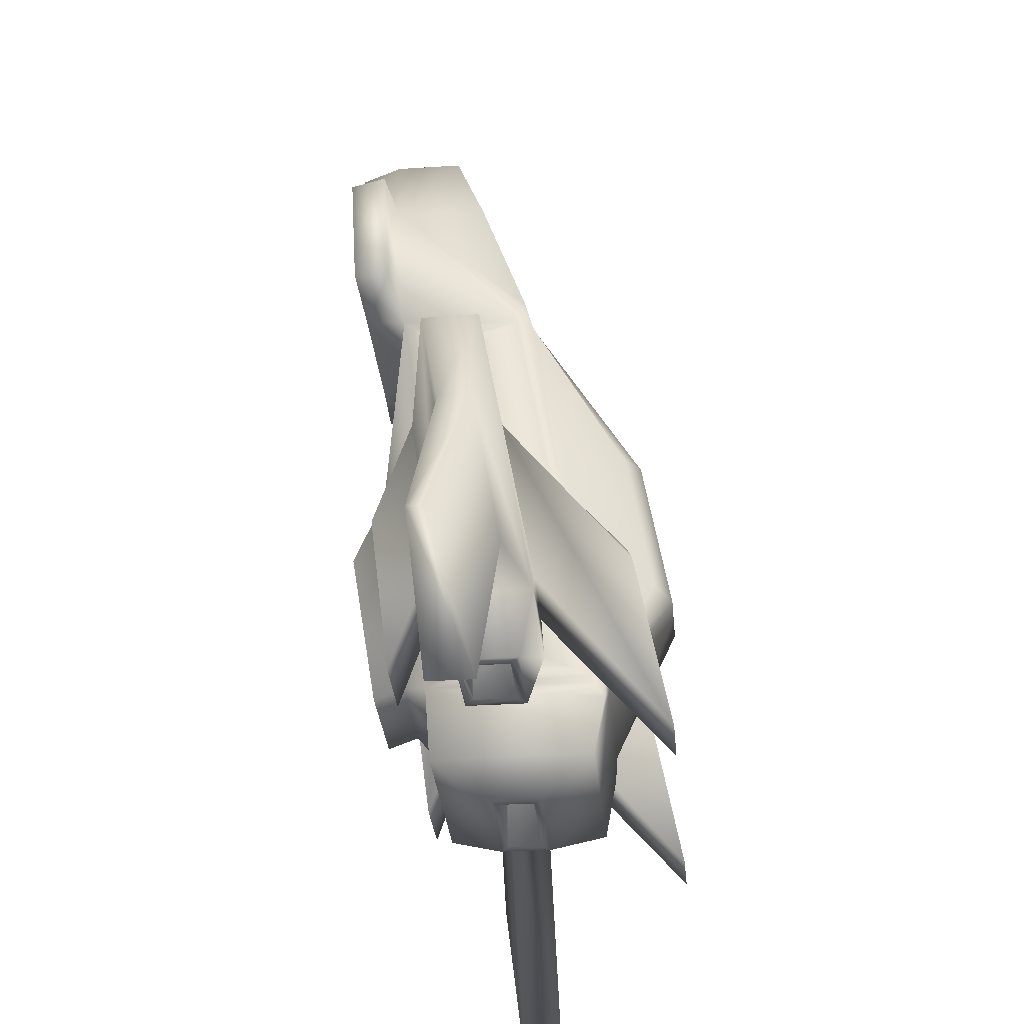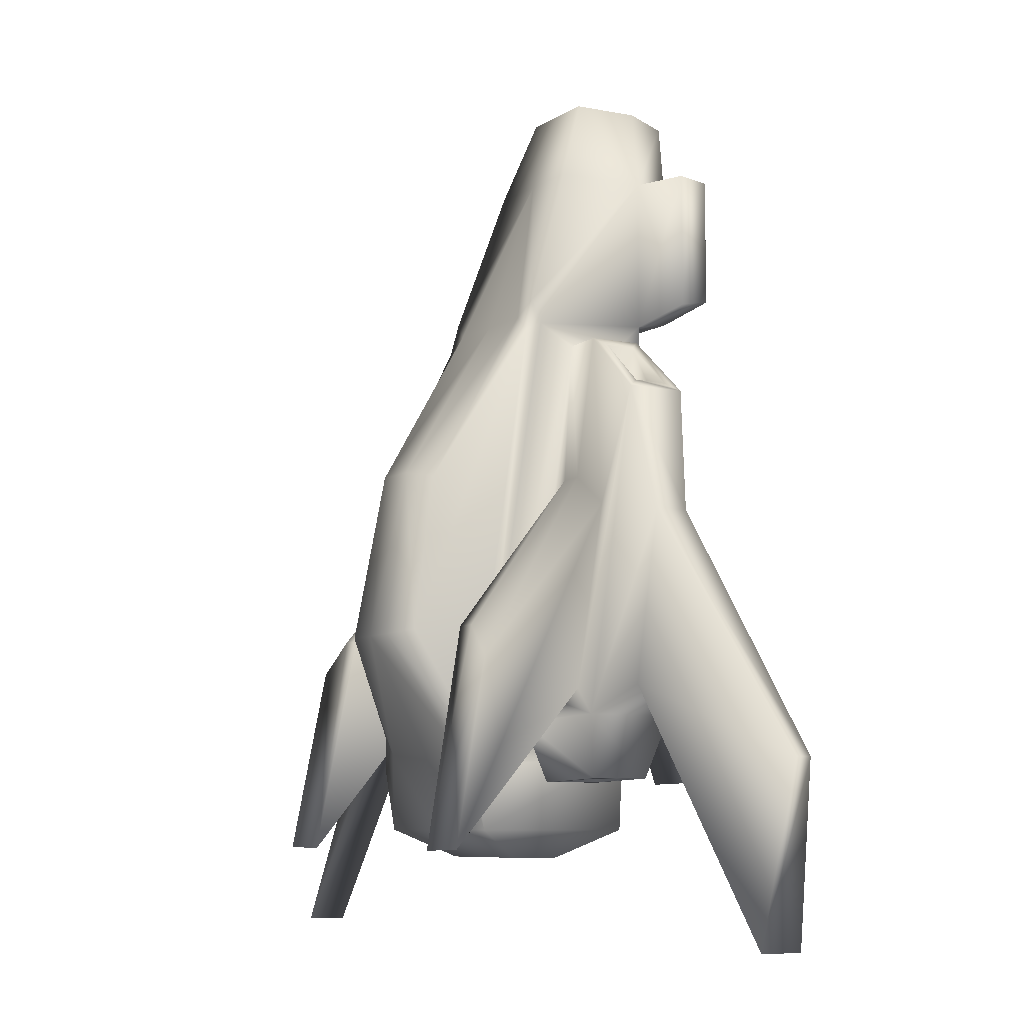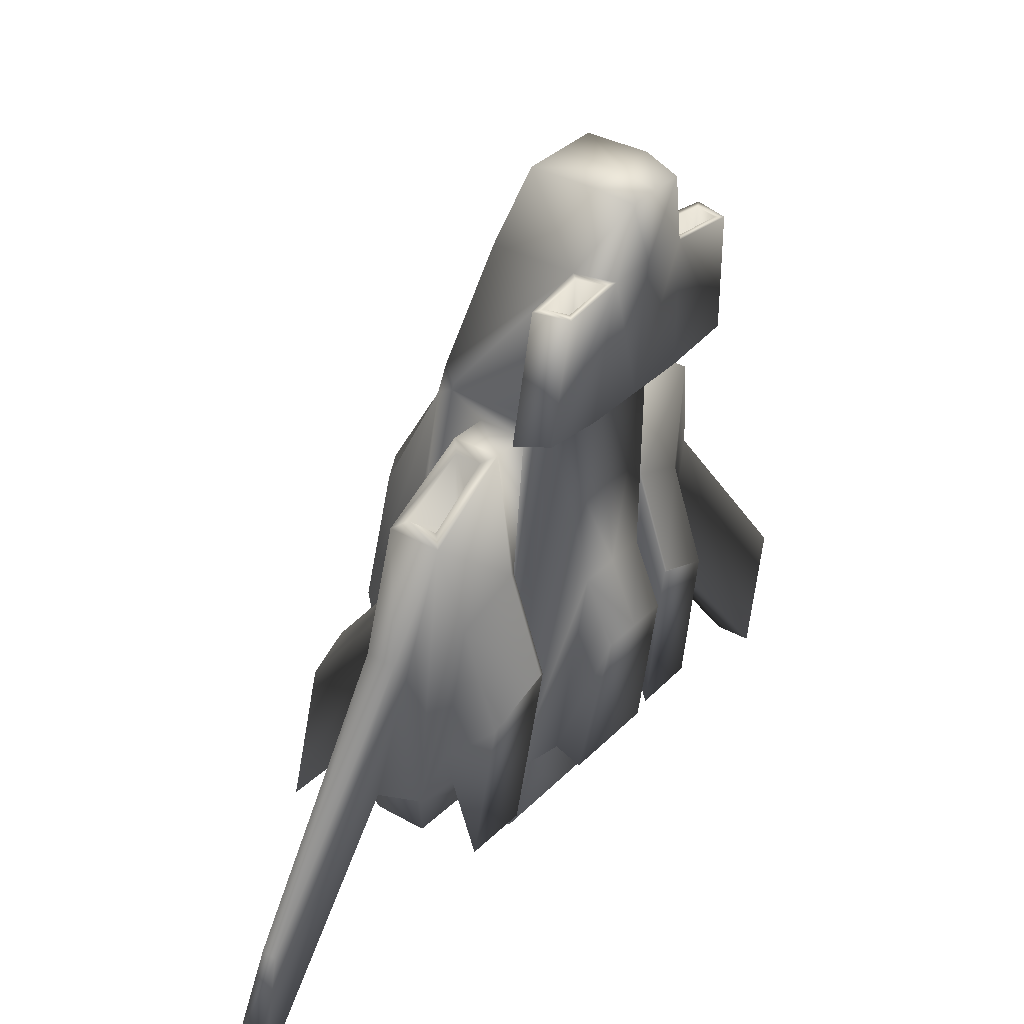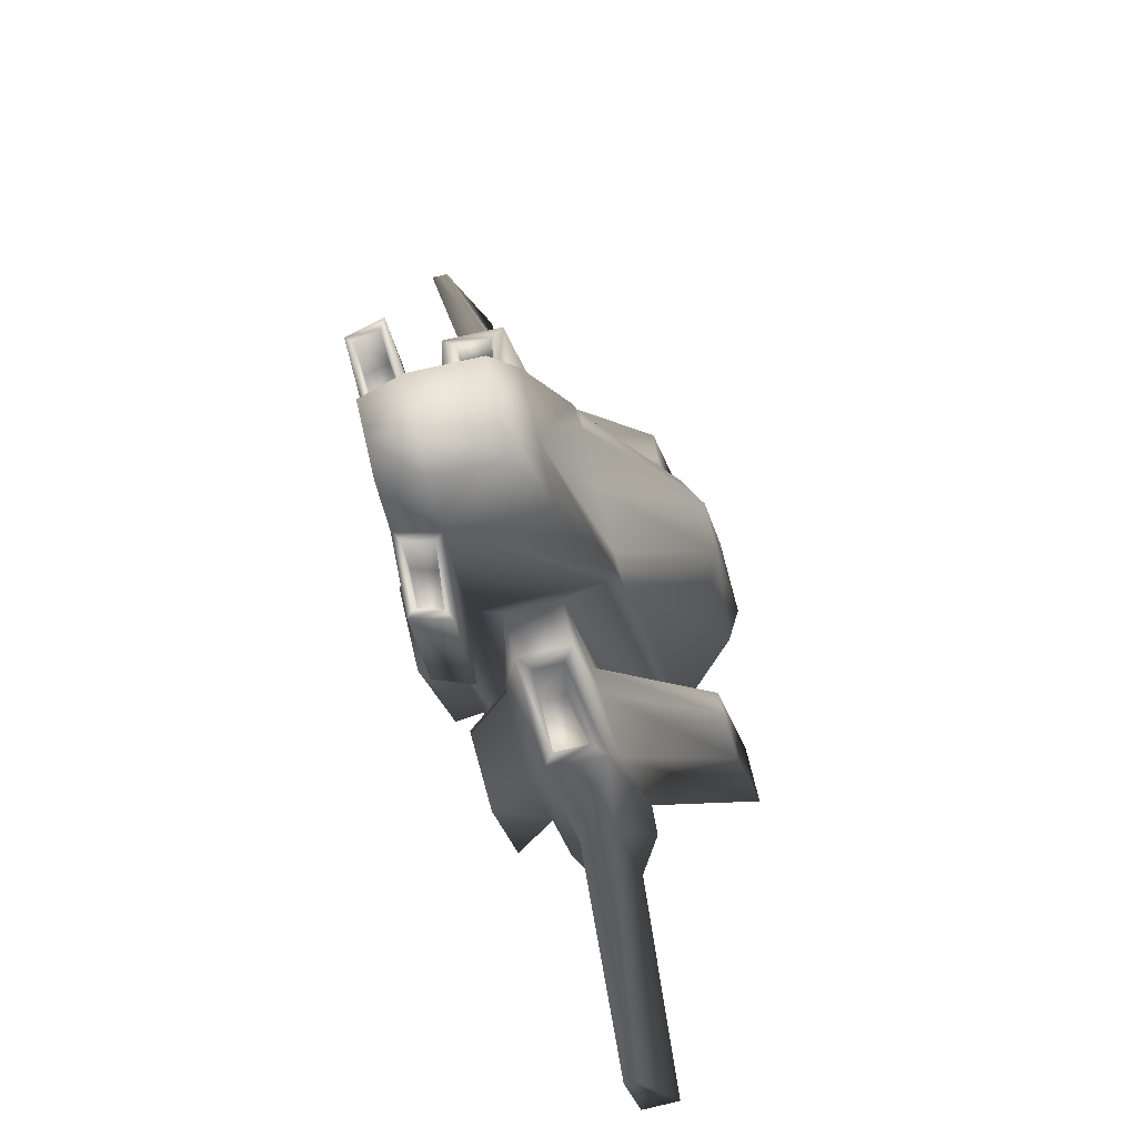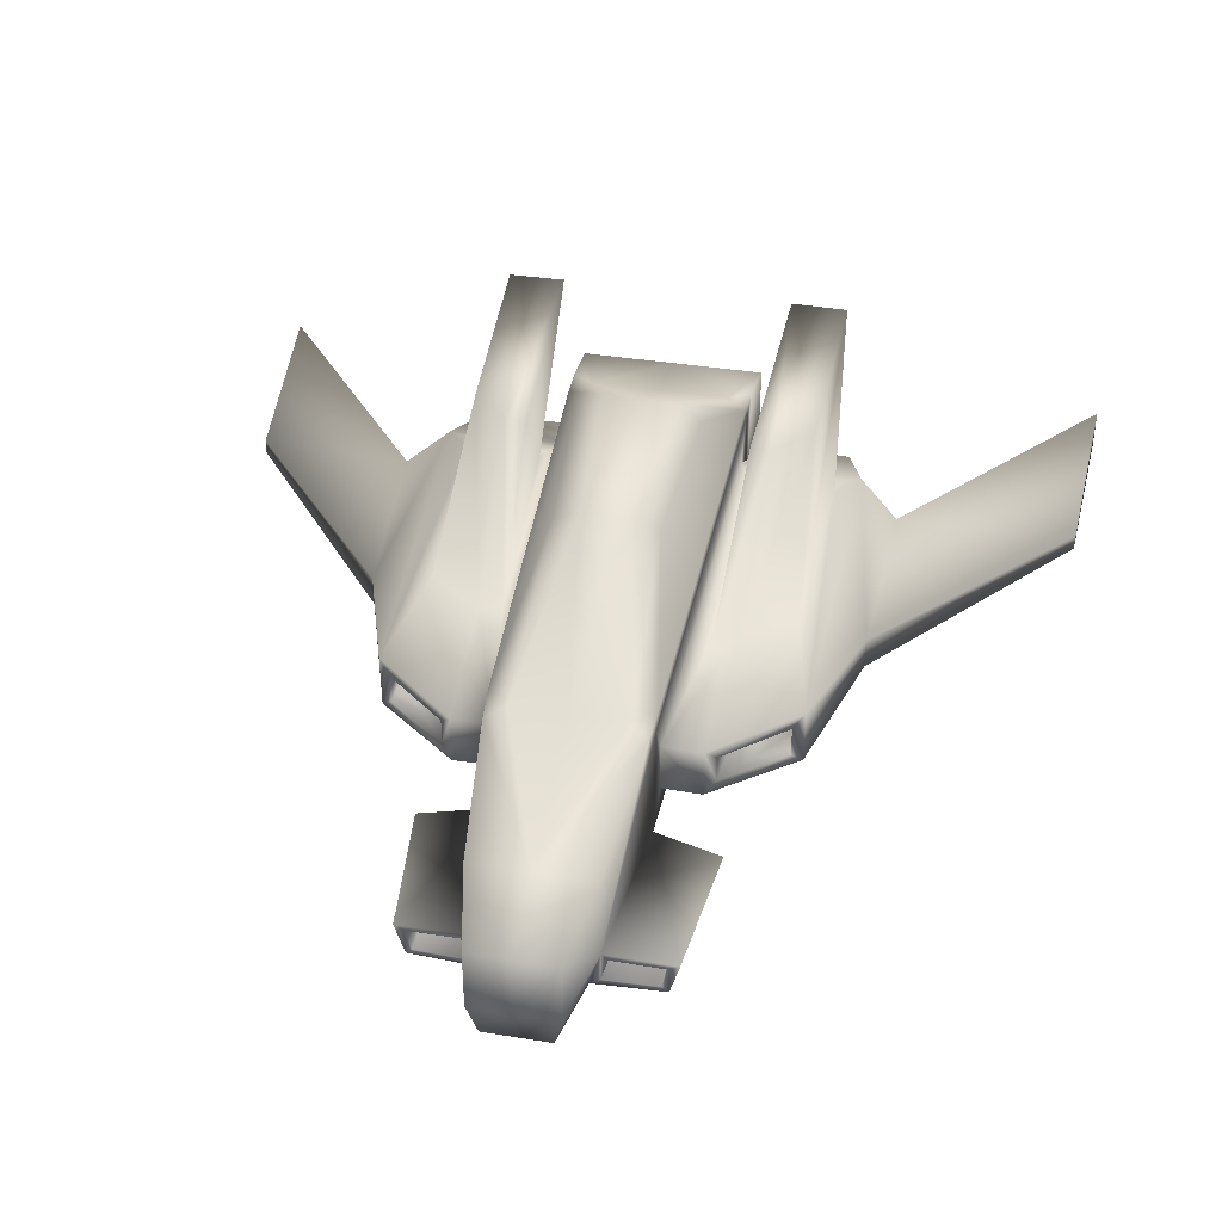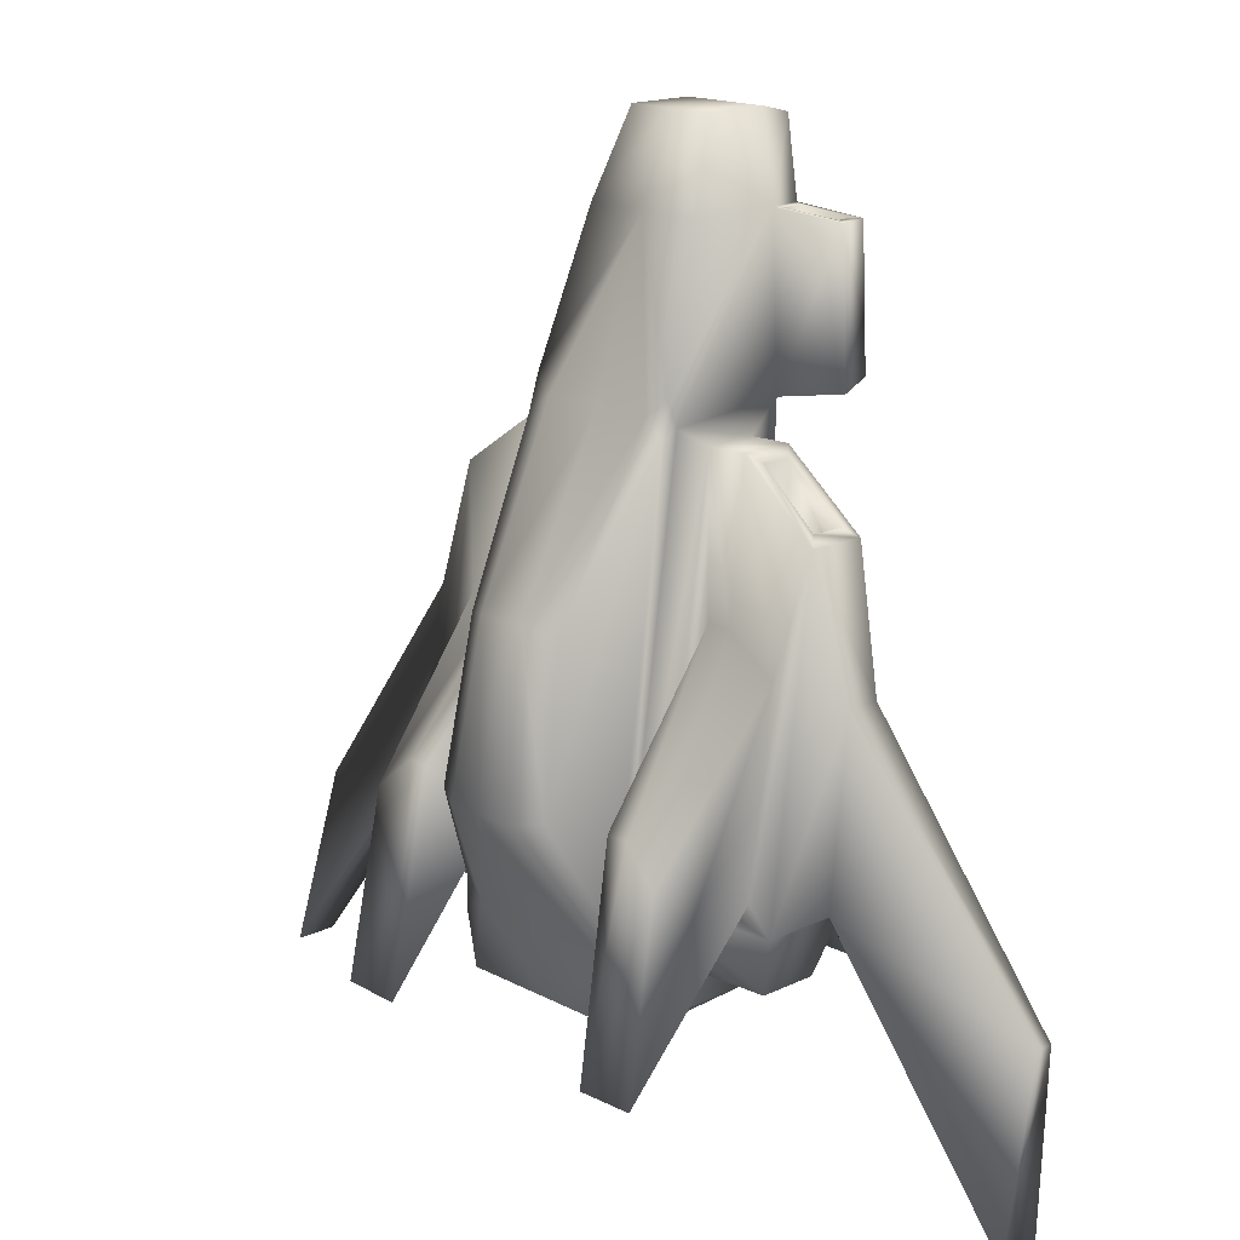
<metadata>
{"format":"obj","ext":"obj","renderer":"f3d","projection":"perspective","resolution":1024,"background":"white","views":[{"elev":-31.6,"azim":95.3,"up":"+Z"},{"elev":-7.4,"azim":-119.8,"up":"+Z"},{"elev":34.7,"azim":-52.8,"up":"+Z"},{"elev":71.3,"azim":76.9,"up":"+Z"},{"elev":37.9,"azim":11.6,"up":"+Y"},{"elev":17.0,"azim":-133.7,"up":"+Z"}]}
</metadata>
<code>
v  13.08 -10.23 50.52
v  16.81 -7.852 17.55
v  16.81 16.61 17.55
v  16.43 18.96 20.87
v  13.08 9.012 50.52
v  10.42 12.64 -63.85
v  0 12.64 -63.85
v  0 19.81 -63.85
v  10.42 19.81 -63.85
v  9.326 2.712 67.66
v  9.326 -11.27 67.66
v  0 9.012 50.52
v  0 2.712 67.66
v  5.017 42.94 -16.76
v  7.475 48.62 -51.12
v  0 48.62 -51.12
v  0 42.94 -16.76
v  92.85 4.461 -77.77
v  94.59 8.628 -113.1
v  94.59 17.37 -113.1
v  92.85 7.814 -77.75
v  15.1 35.41 -75.28
v  19.71 34.77 -78.73
v  20.09 32.45 -91.29
v  0 32.45 -91.29
v  0 35.41 -75.28
v  19.61 -1.155 -75.28
v  20.09 0 -91.29
v  19.61 31.95 -75.28
v  19.56 32.28 -73.79
v  19.5 34.84 -71.82
v  16.91 20.64 14.09
v  16.86 17.05 15.84
v  16.99 9.426 11.52
v  19.43 22.77 -69.25
v  16.99 -1.452 11.52
v  19.43 4.374 -69.25
v  25.54 48.49 -95.32
v  23.88 40.2 -50.38
v  28.59 40.2 -50.36
v  36.45 41.51 -57.08
v  37.85 48.51 -95.04
v  25.73 -1.452 11.76
v  25.73 9.426 11.76
v  22.81 -10.99 -40.94
v  24.98 -5.797 -81.93
v  40.13 -5.797 -81.69
v  38.3 -10.18 -47.06
v  23.59 -10.99 -40.93
v  25.13 9.263 -65.95
v  25.13 17.88 -65.95
v  38.59 17.88 -65.53
v  38.59 9.263 -65.53
v  41.11 8.895 -6.947
v  29.35 7.236 -7.805
v  29.37 1.245 -7.788
v  41.09 1.977 -7.05
v  43.87 -0.4577 -1.527
v  43.87 11.68 -1.373
v  41.49 8.849 0.3443
v  41.47 1.931 0.2407
v  28.11 7.19 10.01
v  28.13 1.199 10.03
v  45.9 22.77 -68.51
v  52.74 11.39 -27.55
v  54.48 17.37 -62.91
v  52.74 4.461 -27.58
v  45.9 4.374 -68.51
v  54.48 8.628 -62.91
v  22.1 14.32 -18.55
v  24.31 22.61 -63.49
v  27.11 14.32 -18.53
v  38.83 15.63 -25.25
v  40.7 22.63 -63.21
v  8.946 -12.35 -24.01
v  11.37 -6.557 -70.85
v  0 -7.852 17.55
v  0 -12.35 -24.01
v  8.946 -18.53 -38.54
v  11.37 -12.73 -73.15
v  0 -18.53 -38.54
v  24.95 1.919 -59.14
v  22.78 -3.273 -18.16
v  40.11 1.919 -58.9
v  38.27 -2.467 -24.28
v  23.57 -3.273 -18.15
v  23.55 19.71 -81.57
v  23.55 7.433 -81.57
v  41.78 19.71 -81
v  41.78 7.433 -81
v  25.93 17.88 -81.49
v  25.93 9.263 -81.49
v  39.39 17.88 -81.07
v  39.39 9.263 -81.07
v  0 0 -91.29
v  0 11.03 -97.05
v  12.51 11.03 -97.05
v  12.51 21.41 -97.05
v  0 12.64 -97.05
v  10.42 12.64 -97.05
v  10.42 19.81 -97.05
v  13.42 45.19 -50.37
v  11.06 39.84 -18.06
v  31.49 -9.575 20.09
v  28.19 -11.68 49.29
v  26.09 -19.24 49.08
v  29.19 -17.27 21.73
v  7.313 -19.71 65.8
v  10.71 -18.76 50.28
v  0 -11.27 67.66
v  0 -19.71 65.8
v  14.56 -11.02 35.11
v  12.97 -16.73 34.95
v  24.75 -17.1 34.03
v  26.13 -12.13 34.16
v  14.2 -16.54 19.41
v  12.89 -17.46 50.18
v  14.48 -11.75 50.34
v  24.67 -17.82 49.26
v  26.05 -12.86 49.4
v  12.3 20.07 17.55
v  0 -16.54 19.41
v  0 -18.77 50.3
v  0 20.07 17.55
v  0 -12.73 -73.15
v  0 -1.155 -75.28
v  0 -6.557 -70.85
v  0 21.41 -97.05
v  0 19.81 -97.05
v  -13.08 -10.23 50.52
v  -13.08 9.012 50.52
v  -16.43 18.96 20.87
v  -16.81 16.61 17.55
v  -16.81 -7.852 17.55
v  -10.42 12.64 -63.85
v  -10.42 19.81 -63.85
v  -9.326 -11.27 67.66
v  -9.326 2.712 67.66
v  -5.017 42.94 -16.76
v  -7.475 48.62 -51.12
v  -92.85 4.461 -77.77
v  -92.85 7.814 -77.75
v  -94.59 17.37 -113.1
v  -94.59 8.628 -113.1
v  -15.1 35.41 -75.28
v  -20.09 32.45 -91.29
v  -19.71 34.77 -78.73
v  -19.61 -1.155 -75.28
v  -19.61 31.95 -75.28
v  -20.09 0 -91.29
v  -19.56 32.28 -73.79
v  -19.43 22.77 -69.25
v  -16.99 9.426 11.52
v  -16.86 17.05 15.84
v  -16.91 20.64 14.09
v  -19.5 34.84 -71.82
v  -16.99 -1.452 11.52
v  -19.43 4.374 -69.25
v  -25.54 48.49 -95.32
v  -37.85 48.51 -95.04
v  -36.45 41.51 -57.08
v  -28.59 40.2 -50.36
v  -23.88 40.2 -50.38
v  -25.73 9.426 11.76
v  -25.73 -1.452 11.76
v  -22.81 -10.99 -40.94
v  -23.59 -10.99 -40.93
v  -38.3 -10.18 -47.06
v  -40.13 -5.797 -81.69
v  -24.98 -5.797 -81.93
v  -25.13 9.263 -65.95
v  -38.59 9.263 -65.53
v  -38.59 17.88 -65.53
v  -25.13 17.88 -65.95
v  -41.11 8.895 -6.947
v  -41.09 1.977 -7.05
v  -29.37 1.245 -7.788
v  -29.35 7.236 -7.805
v  -43.87 -0.4577 -1.527
v  -41.47 1.931 0.2407
v  -41.49 8.849 0.3443
v  -43.87 11.68 -1.373
v  -28.11 7.19 10.01
v  -28.13 1.199 10.03
v  -45.9 22.77 -68.51
v  -54.48 17.37 -62.91
v  -52.74 11.39 -27.55
v  -52.74 4.461 -27.58
v  -54.48 8.628 -62.91
v  -45.9 4.374 -68.51
v  -24.31 22.61 -63.49
v  -22.1 14.32 -18.55
v  -27.11 14.32 -18.53
v  -38.83 15.63 -25.25
v  -40.7 22.63 -63.21
v  -11.37 -6.557 -70.85
v  -8.946 -12.35 -24.01
v  -11.37 -12.73 -73.15
v  -8.946 -18.53 -38.54
v  -22.78 -3.273 -18.16
v  -24.95 1.919 -59.14
v  -40.11 1.919 -58.9
v  -38.27 -2.467 -24.28
v  -23.57 -3.273 -18.15
v  -23.55 7.433 -81.57
v  -23.55 19.71 -81.57
v  -41.78 19.71 -81
v  -41.78 7.433 -81
v  -25.93 9.263 -81.49
v  -25.93 17.88 -81.49
v  -39.39 17.88 -81.07
v  -39.39 9.263 -81.07
v  -12.51 11.03 -97.05
v  -12.51 21.41 -97.05
v  -10.42 12.64 -97.05
v  -10.42 19.81 -97.05
v  -11.06 39.84 -18.06
v  -13.42 45.19 -50.37
v  -31.49 -9.575 20.09
v  -29.19 -17.27 21.73
v  -26.09 -19.24 49.08
v  -28.19 -11.68 49.29
v  -10.71 -18.76 50.28
v  -7.313 -19.71 65.8
v  -14.56 -11.02 35.11
v  -26.13 -12.13 34.16
v  -24.75 -17.1 34.03
v  -12.97 -16.73 34.95
v  -14.2 -16.54 19.41
v  -14.48 -11.75 50.34
v  -12.89 -17.46 50.18
v  -24.67 -17.82 49.26
v  -26.05 -12.86 49.4
v  -12.3 20.07 17.55
o Box004
g Box004
f 1 2 3 4 5
f 6 7 8 9
f 1 5 10 11
f 5 12 13 10
f 14 15 16 17
f 18 19 20 21
f 22 23 24 25 26
f 27 28 24 23 29
f 30 31 32 33 34 35
f 33 3 2 36 34
f 2 27 37 36
f 27 29 30 35 37
f 38 39 40 41 42
f 34 36 43 44
f 45 46 47 48 49
f 50 51 52 53
f 54 55 56 57
f 58 59 60 61
f 59 44 62 60
f 44 43 63 62
f 43 58 61 63
f 61 60 54 57
f 60 62 55 54
f 62 63 56 55
f 63 61 57 56
f 64 59 65 66
f 59 58 67 65
f 58 68 69 67
f 68 64 66 69
f 66 65 21 20
f 65 67 18 21
f 67 69 19 18
f 69 66 20 19
f 35 34 70 71
f 34 44 72 70
f 44 59 73 72
f 59 64 74 73
f 64 35 71 74
f 71 70 39 38
f 70 72 40 39
f 72 73 41 40
f 73 74 42 41
f 74 71 38 42
f 27 2 75 76
f 2 77 78 75
f 76 75 79 80
f 75 78 81 79
f 36 37 82 83
f 37 68 84 82
f 68 58 85 84
f 58 43 86 85
f 43 36 83 86
f 83 82 46 45
f 82 84 47 46
f 84 85 48 47
f 85 86 49 48
f 86 83 45 49
f 37 35 87 88
f 35 64 89 87
f 64 68 90 89
f 68 37 88 90
f 88 87 91 92
f 87 89 93 91
f 89 90 94 93
f 90 88 92 94
f 92 91 51 50
f 91 93 52 51
f 93 94 53 52
f 94 92 50 53
f 28 95 96 97
f 24 28 97 98
f 97 96 99 100
f 98 97 100 101
f 100 99 7 6
f 101 100 6 9
f 32 31 102 103
f 22 26 16 15
f 104 105 106 107
f 1 11 108 109
f 11 110 111 108
f 2 1 105 104
f 112 113 114 115
f 109 116 107 106
f 116 2 104 107
f 1 109 117 118
f 109 106 119 117
f 106 105 120 119
f 105 1 118 120
f 118 117 113 112
f 117 119 114 113
f 119 120 115 114
f 120 118 112 115
f 4 3 33 32 121
f 23 22 31 30 29
f 14 103 102 15
f 121 32 103 14
f 31 22 15 102
f 122 116 109 123
f 12 5 4 121 124
f 110 11 10 13
f 123 109 108 111
f 125 80 79 81
f 95 28 27 126
f 126 27 76 127
f 127 76 80 125
f 25 24 98 128
f 128 98 101 129
f 129 101 9 8
f 124 121 14 17
f 77 2 116 122
f 130 131 132 133 134
f 135 136 8 7
f 130 137 138 131
f 131 138 13 12
f 139 17 16 140
f 141 142 143 144
f 145 26 25 146 147
f 148 149 147 146 150
f 151 152 153 154 155 156
f 154 153 157 134 133
f 134 157 158 148
f 148 158 152 151 149
f 159 160 161 162 163
f 153 164 165 157
f 166 167 168 169 170
f 171 172 173 174
f 175 176 177 178
f 179 180 181 182
f 182 181 183 164
f 164 183 184 165
f 165 184 180 179
f 180 176 175 181
f 181 175 178 183
f 183 178 177 184
f 184 177 176 180
f 185 186 187 182
f 182 187 188 179
f 179 188 189 190
f 190 189 186 185
f 186 143 142 187
f 187 142 141 188
f 188 141 144 189
f 189 144 143 186
f 152 191 192 153
f 153 192 193 164
f 164 193 194 182
f 182 194 195 185
f 185 195 191 152
f 191 159 163 192
f 192 163 162 193
f 193 162 161 194
f 194 161 160 195
f 195 160 159 191
f 148 196 197 134
f 134 197 78 77
f 196 198 199 197
f 197 199 81 78
f 157 200 201 158
f 158 201 202 190
f 190 202 203 179
f 179 203 204 165
f 165 204 200 157
f 200 166 170 201
f 201 170 169 202
f 202 169 168 203
f 203 168 167 204
f 204 167 166 200
f 158 205 206 152
f 152 206 207 185
f 185 207 208 190
f 190 208 205 158
f 205 209 210 206
f 206 210 211 207
f 207 211 212 208
f 208 212 209 205
f 209 171 174 210
f 210 174 173 211
f 211 173 172 212
f 212 172 171 209
f 150 213 96 95
f 146 214 213 150
f 213 215 99 96
f 214 216 215 213
f 215 135 7 99
f 216 136 135 215
f 155 217 218 156
f 145 140 16 26
f 219 220 221 222
f 130 223 224 137
f 137 224 111 110
f 134 219 222 130
f 225 226 227 228
f 223 221 220 229
f 229 220 219 134
f 130 230 231 223
f 223 231 232 221
f 221 232 233 222
f 222 233 230 130
f 230 225 228 231
f 231 228 227 232
f 232 227 226 233
f 233 226 225 230
f 132 234 155 154 133
f 147 149 151 156 145
f 139 140 218 217
f 234 139 217 155
f 156 218 140 145
f 122 123 223 229
f 12 124 234 132 131
f 110 13 138 137
f 123 111 224 223
f 125 81 199 198
f 95 126 148 150
f 126 127 196 148
f 127 125 198 196
f 25 128 214 146
f 128 129 216 214
f 129 8 136 216
f 124 17 139 234
f 77 122 229 134

</code>
